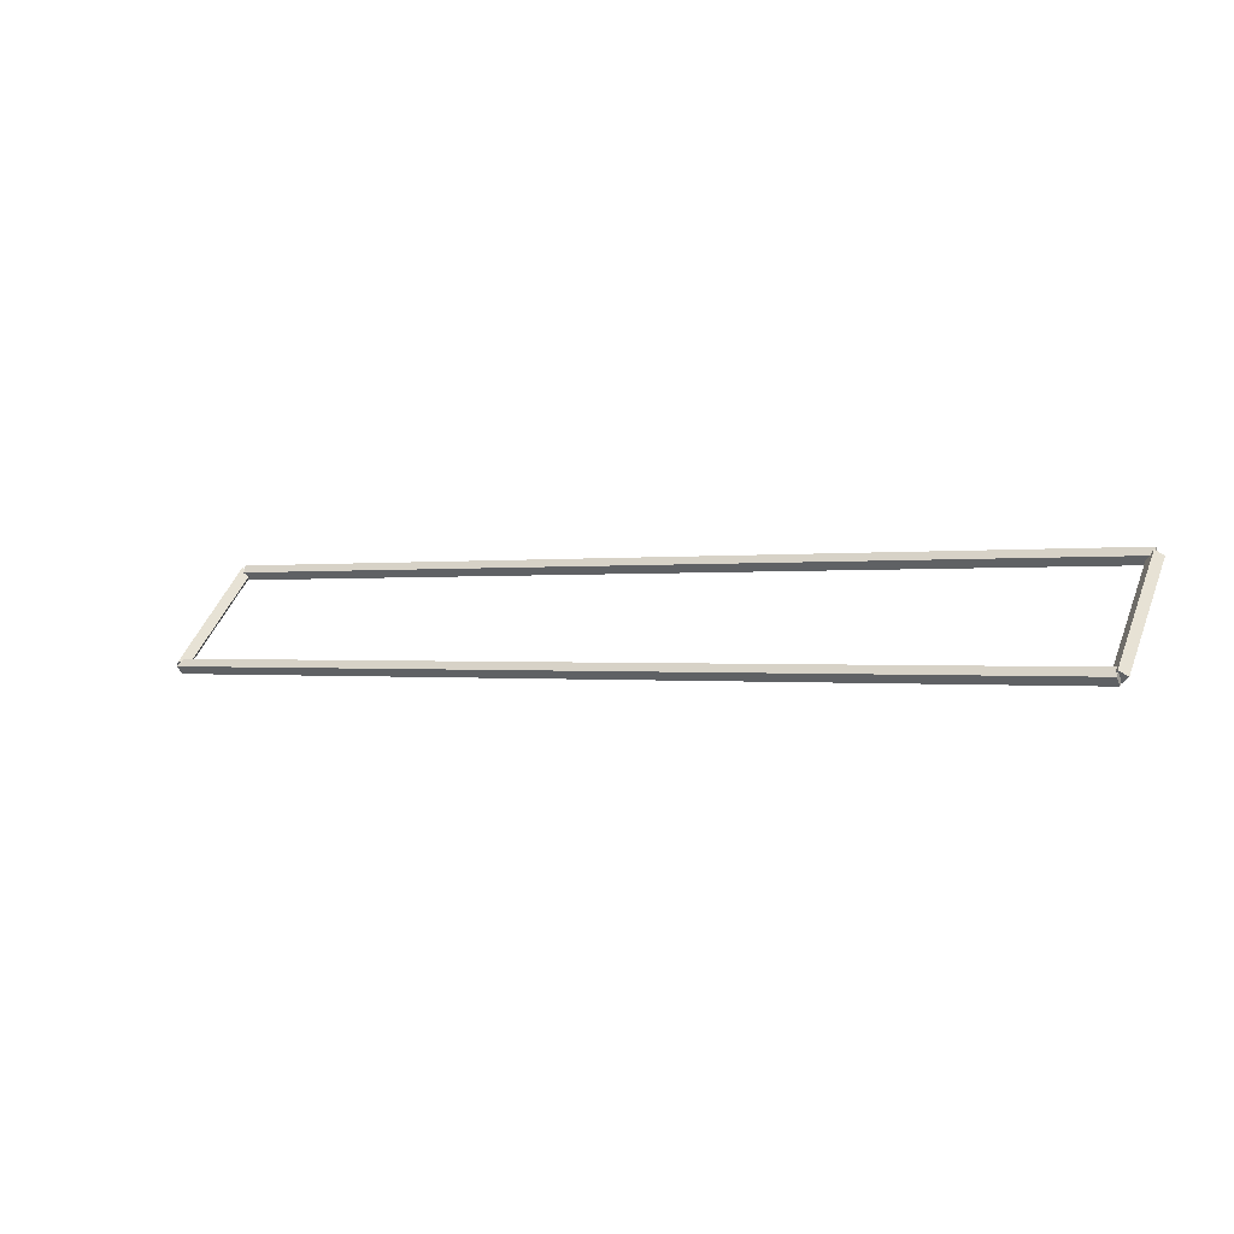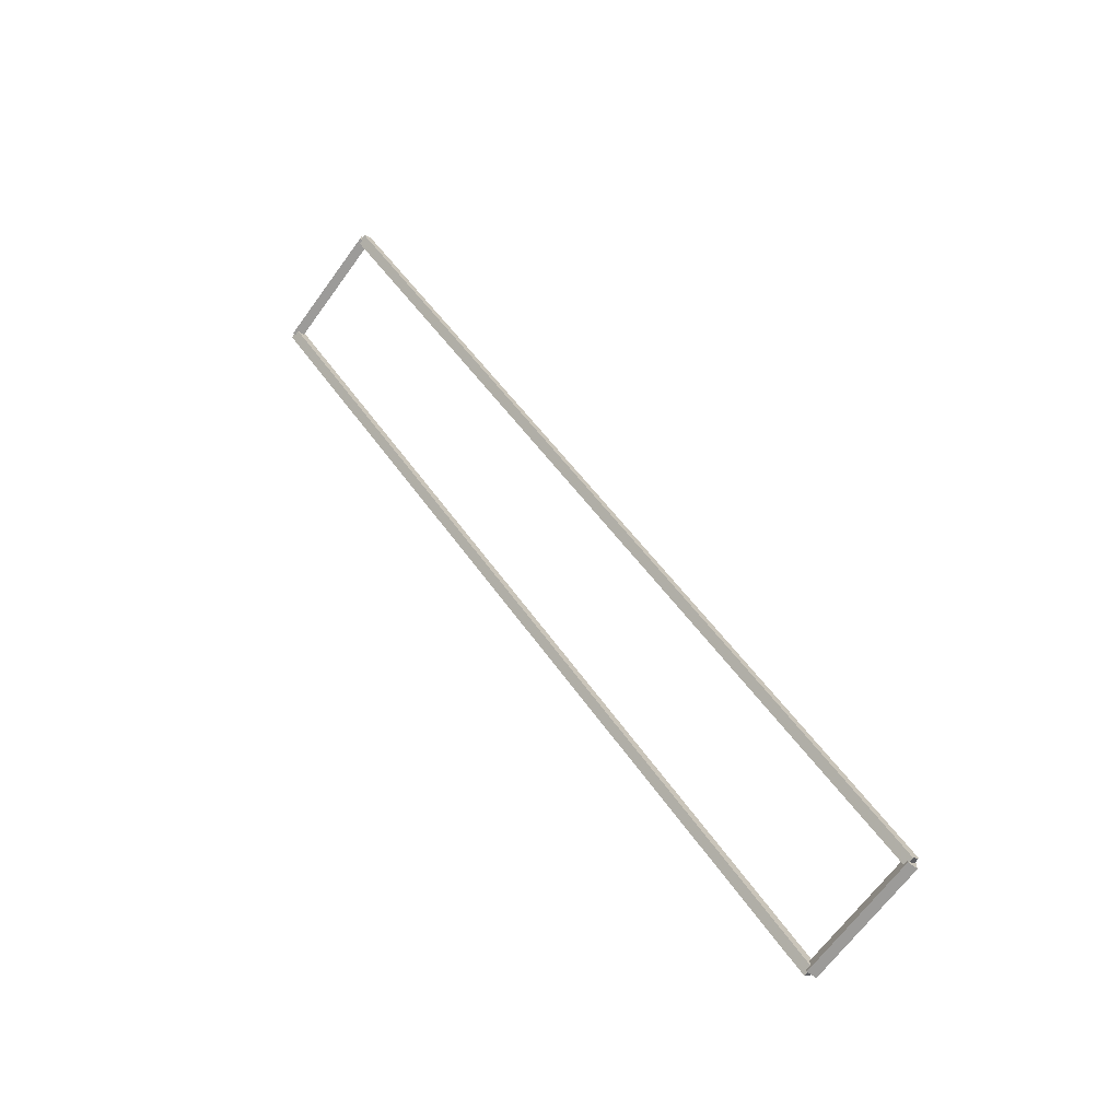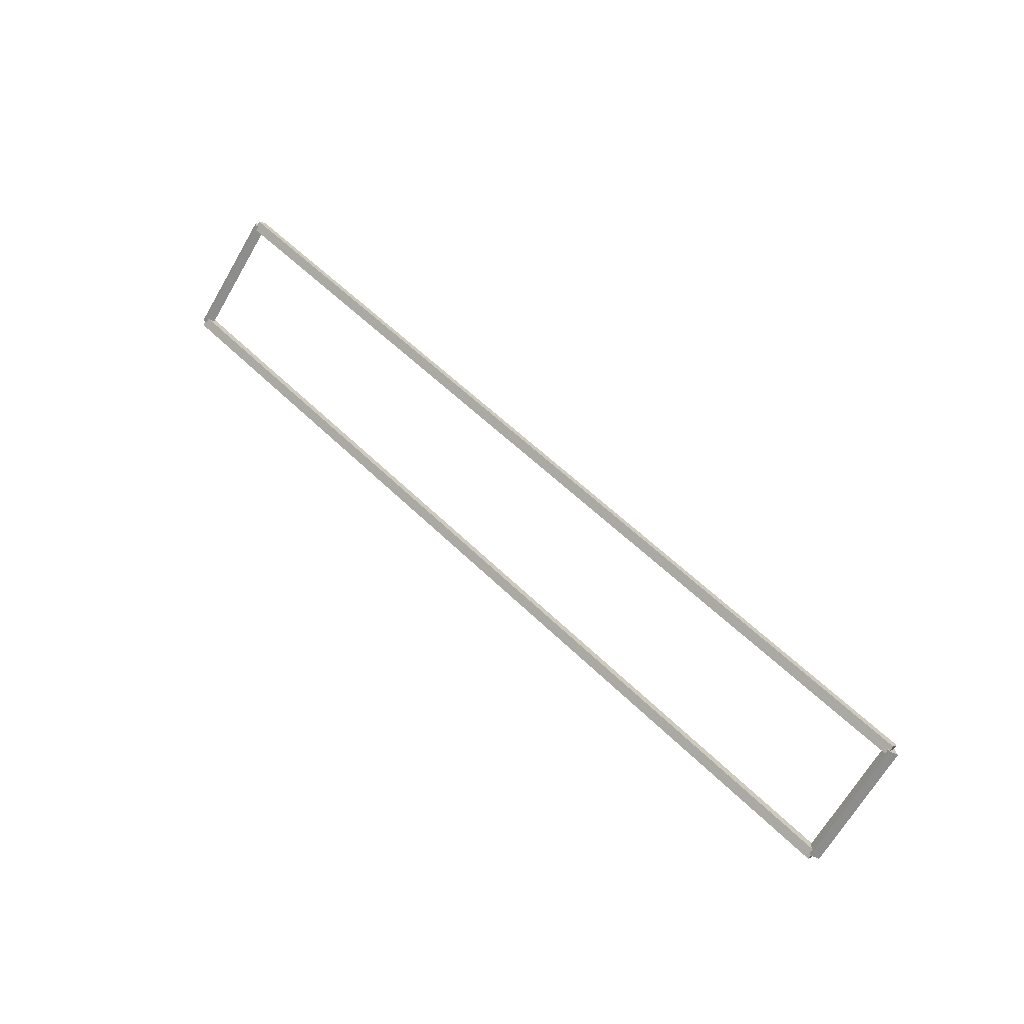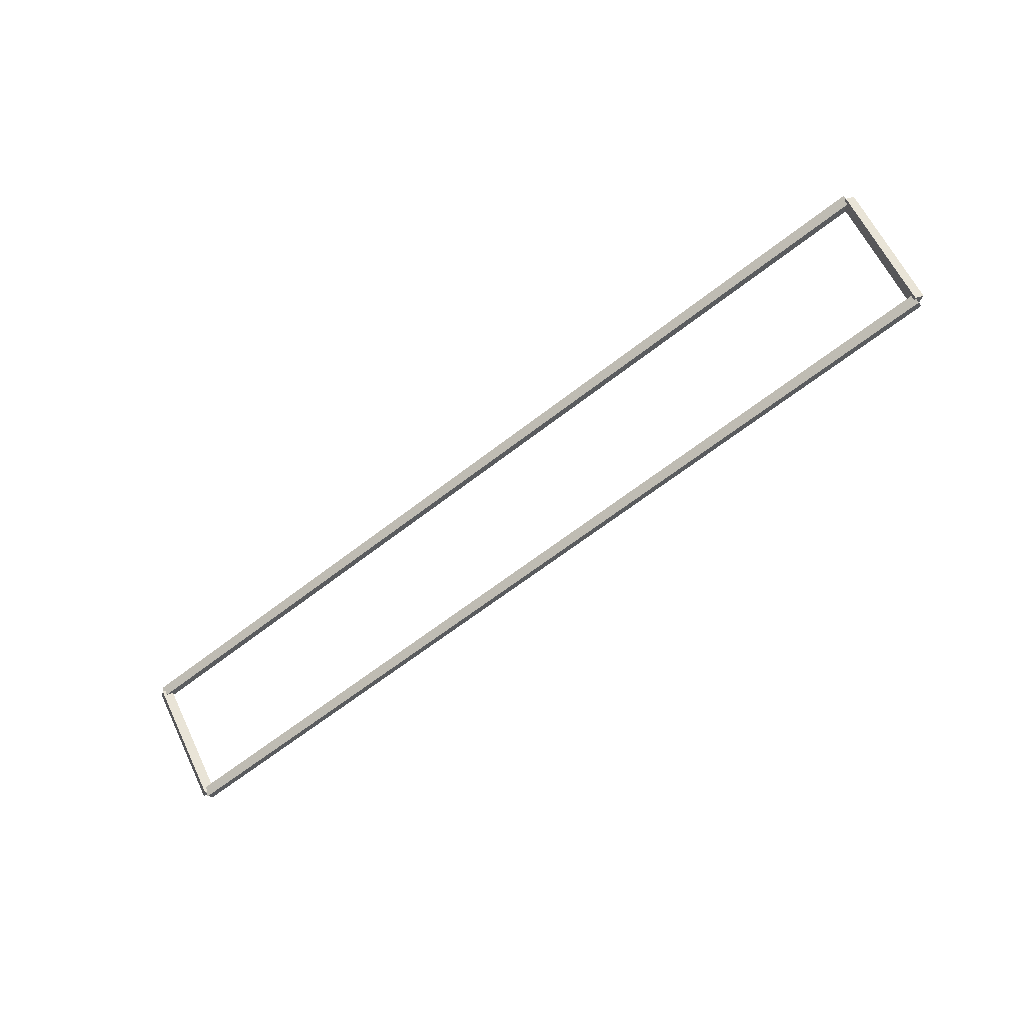
<metadata>
{"format":"obj","ext":"obj","renderer":"f3d","projection":"perspective","resolution":1024,"background":"white","views":[{"elev":-0.4,"azim":-149.2,"up":"+Y"},{"elev":50.0,"azim":57.2,"up":"+Z"},{"elev":56.2,"azim":-134.2,"up":"+Y"},{"elev":-65.0,"azim":-142.0,"up":"+Z"}]}
</metadata>
<code>
g boudary_original_3
v 12.7 50.9 1.273
v 12.7 50.8 1.373
v 12.7 50.7 1.273
v 12.7 50.8 1.173
v 0 50.9 1.273
v 0 50.8 1.373
v 0 50.7 1.273
v 0 50.8 1.173
f 1 2 3 4
f 6 2 1 5
f 5 1 4 8
f 6 5 8 7
f 8 4 3 7
f 7 3 2 6
g boudary_original_3
v 12.8 49.53 8.345e-07
v 12.7 49.46 0.07071
v 12.6 49.53 8.345e-07
v 12.7 49.6 -0.07071
v 12.8 50.8 1.273
v 12.7 50.73 1.343
v 12.6 50.8 1.273
v 12.7 50.87 1.202
f 9 10 11 12
f 14 10 9 13
f 13 9 12 16
f 14 13 16 15
f 16 12 11 15
f 15 11 10 14
g boudary_original_3
v 0 49.63 8.476e-07
v 0 49.53 -0.1
v 0 49.43 8.476e-07
v 0 49.53 0.1
v 12.7 49.63 8.476e-07
v 12.7 49.53 -0.1
v 12.7 49.43 8.476e-07
v 12.7 49.53 0.1
f 17 18 19 20
f 22 18 17 21
f 21 17 20 24
f 22 21 24 23
f 24 20 19 23
f 23 19 18 22
g boudary_original_3
v 0.1 50.8 1.273
v 5.96e-08 50.87 1.202
v -0.1 50.8 1.273
v -5.96e-08 50.73 1.343
v 0.1 49.53 8.345e-07
v 5.96e-08 49.6 -0.07071
v -0.1 49.53 8.345e-07
v -5.96e-08 49.46 0.07071
f 25 26 27 28
f 30 26 25 29
f 29 25 28 32
f 30 29 32 31
f 32 28 27 31
f 31 27 26 30

</code>
